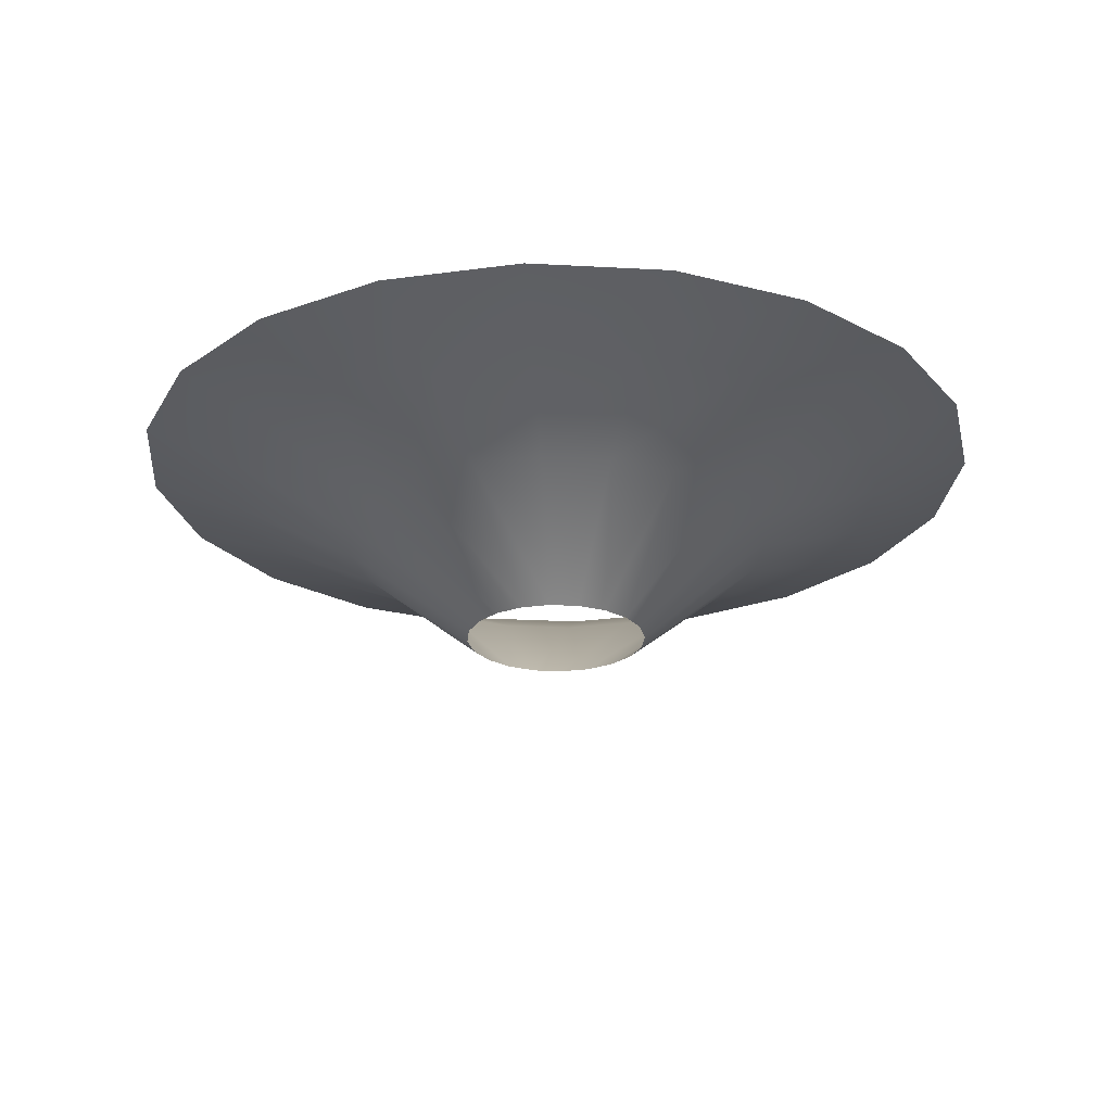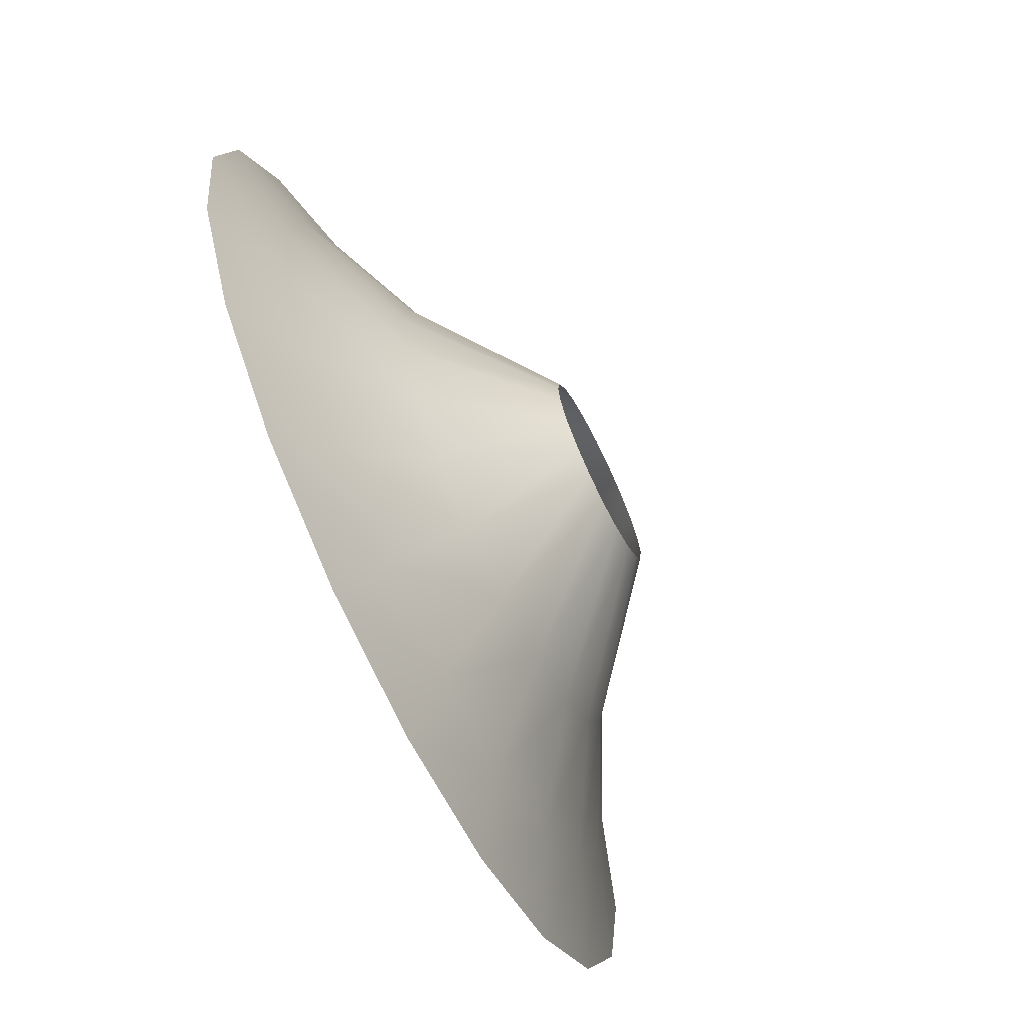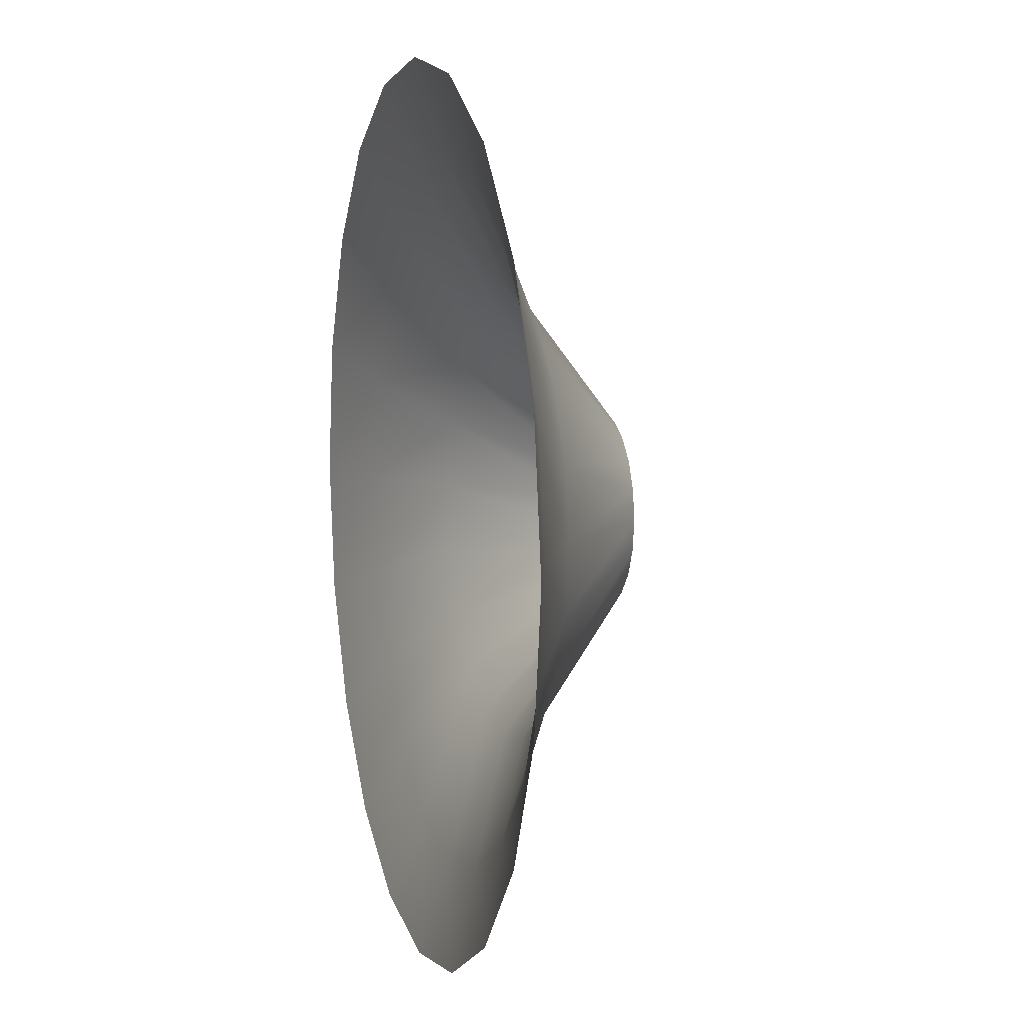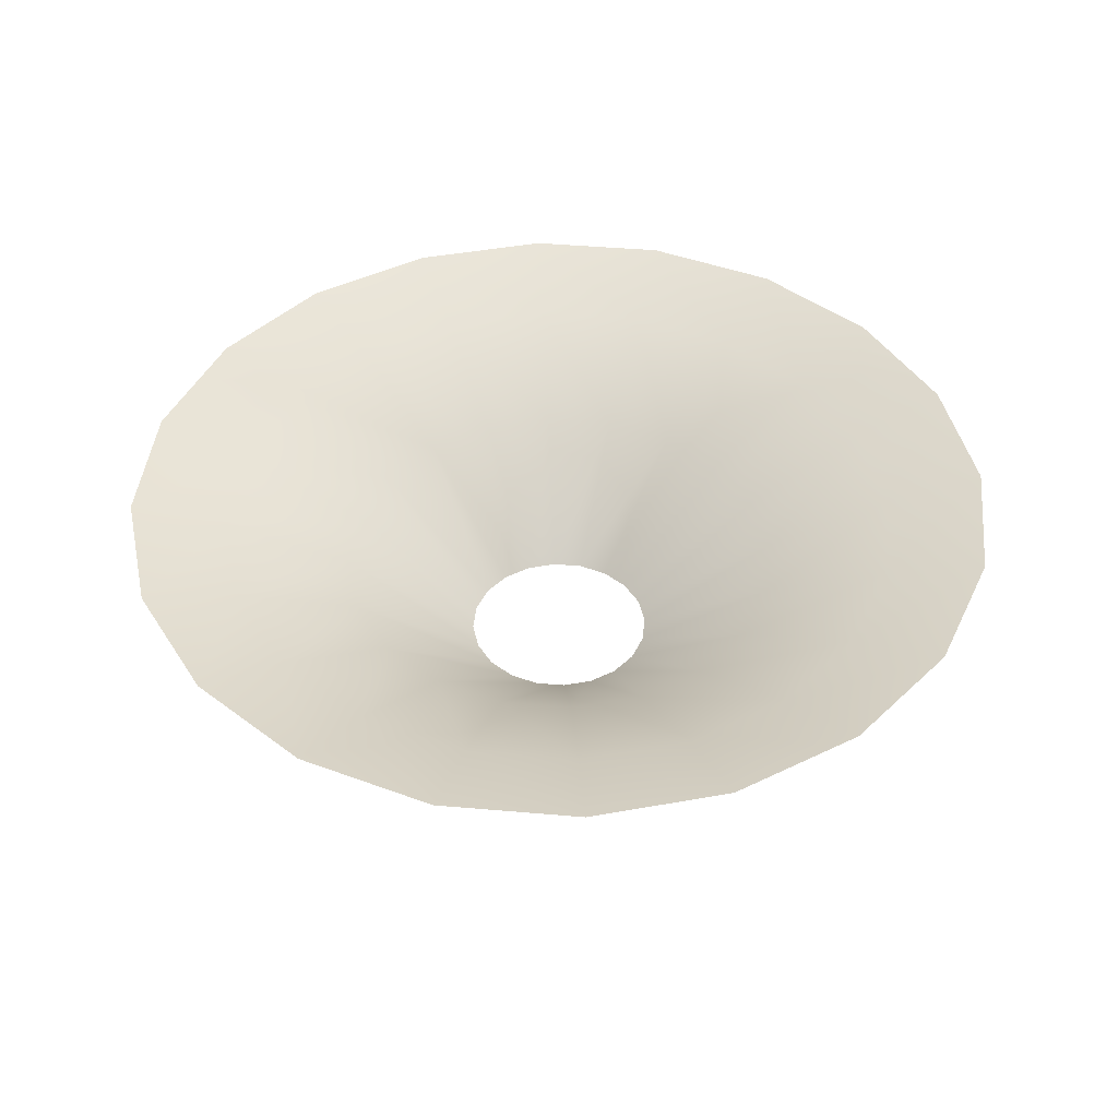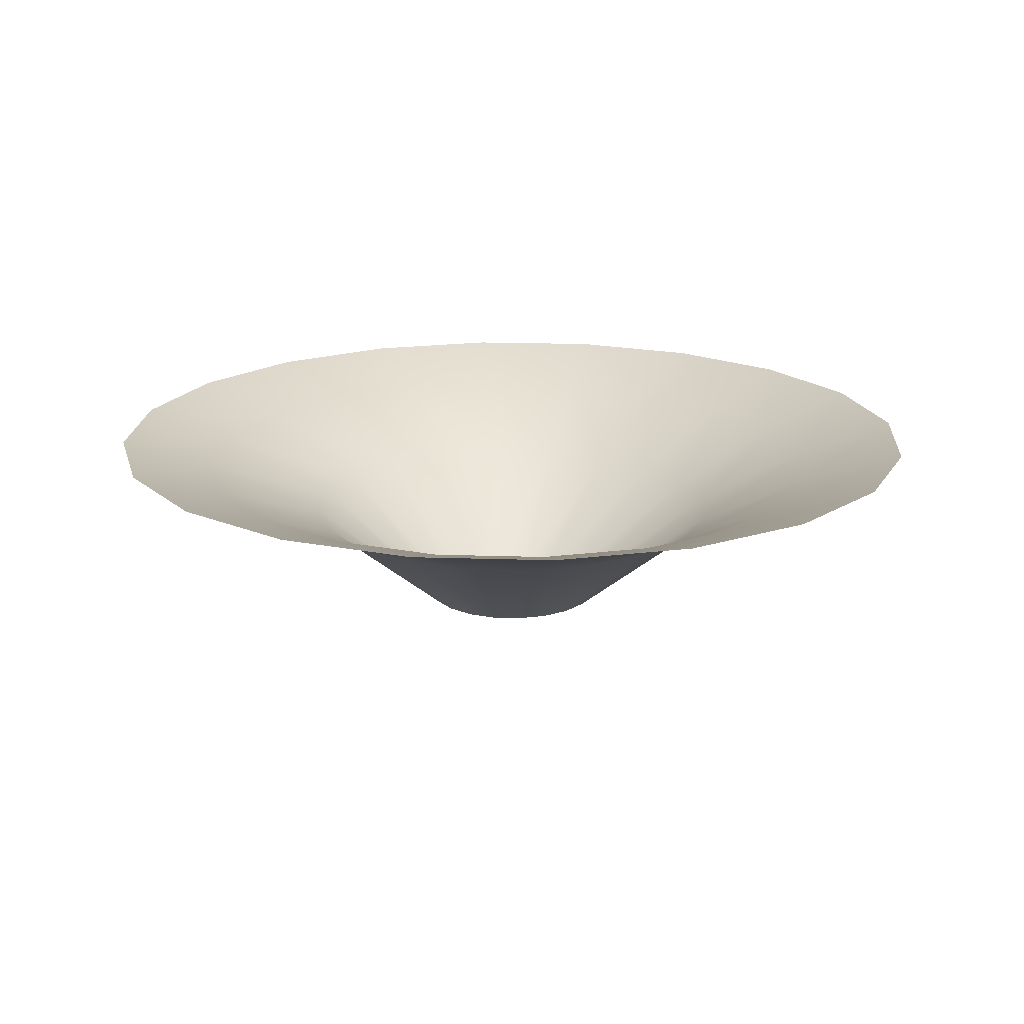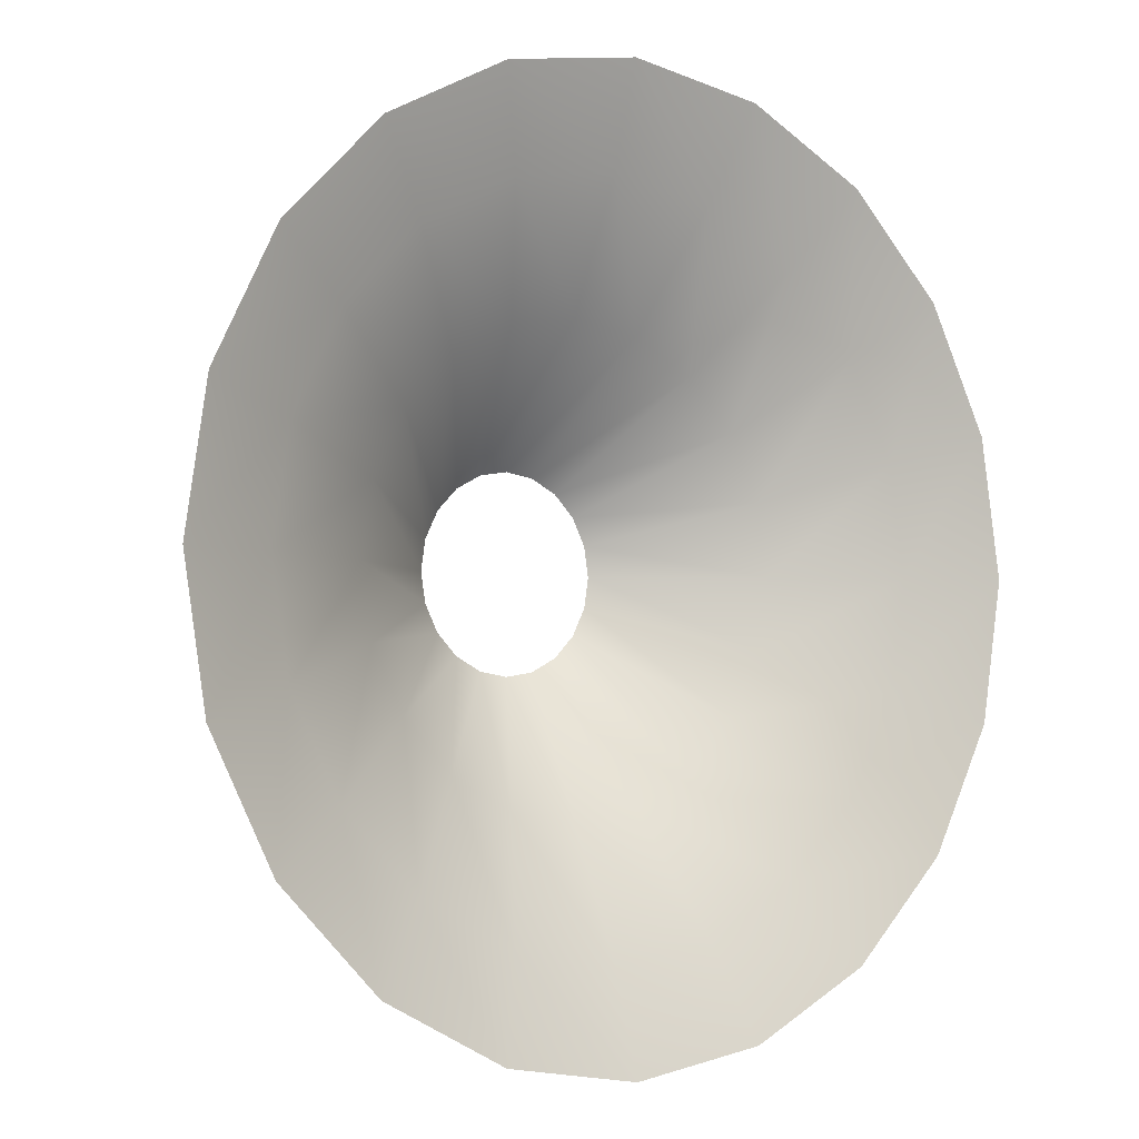
<metadata>
{"format":"obj","ext":"obj","renderer":"f3d","projection":"perspective","resolution":1024,"background":"white","views":[{"elev":-24.0,"azim":147.8,"up":"+Y"},{"elev":-70.7,"azim":-63.8,"up":"+Z"},{"elev":7.6,"azim":-105.3,"up":"+Z"},{"elev":43.2,"azim":-21.1,"up":"+Y"},{"elev":18.2,"azim":138.7,"up":"+Y"},{"elev":-3.3,"azim":143.1,"up":"+Z"}]}
</metadata>
<code>
g VFX_WaterBalloon_Splash_V01
v 0.838 0.384 0.2723
v 0.6555 0.3233 0.213
v 0.8812 0.384 -3.924e-08
v 0.6892 0.3233 -7.321e-08
v 0.838 0.384 -0.2723
v 0.4251 0.2082 0.1381
v 0.6555 0.3233 -0.213
v 0.7129 0.384 -0.5179
v 0.447 0.2082 -1.114e-07
v 0.5576 0.3233 -0.4051
v 0.5179 0.384 -0.7129
v 0.1875 0 -1.516e-07
v 0.1783 0 0.05795
v 0.1783 0 -0.05795
v 0.4251 0.2082 -0.1381
v 0.1517 0 -0.1102
v 0.3616 0.2082 -0.2627
v 0.1102 0 -0.1517
v 0.4051 0.3233 -0.5576
v 0.2723 0.384 -0.838
v 0.2627 0.2082 -0.3616
v 0.05795 0 -0.1783
v 0.213 0.3233 -0.6555
v -6.433e-09 0.384 -0.8812
v 0.1381 0.2082 -0.4251
v -7.756e-08 0 -0.1875
v -3.011e-08 0.3233 -0.6892
v -0.2723 0.384 -0.838
v -4.946e-08 0.2082 -0.447
v -0.05795 0 -0.1783
v -0.213 0.3233 -0.6555
v -0.5179 0.384 -0.7129
v -0.1381 0.2082 -0.4251
v -0.1102 0 -0.1517
v -0.4051 0.3233 -0.5576
v -0.7129 0.384 -0.5179
v -0.2627 0.2082 -0.3616
v -0.1517 0 -0.1102
v -0.5576 0.3233 -0.4051
v -0.838 0.384 -0.2723
v -0.3616 0.2082 -0.2627
v -0.1783 0 -0.05795
v -0.6555 0.3233 -0.213
v -0.8812 0.384 -1.93e-08
v -0.4251 0.2082 -0.1381
v -0.1875 0 -1.477e-07
v -0.6892 0.3233 -5.797e-08
v -0.838 0.384 0.2723
v -0.447 0.2082 -1.017e-07
v -0.1783 0 0.05795
v -0.6555 0.3233 0.213
v -0.7129 0.384 0.5179
v -0.4251 0.2082 0.1381
v -0.1517 0 0.1102
v -0.5576 0.3233 0.4051
v -0.5179 0.384 0.7129
v -0.3616 0.2082 0.2627
v -0.1102 0 0.1517
v -0.4051 0.3233 0.5576
v -0.2723 0.384 0.838
v -0.2627 0.2082 0.3616
v -0.05795 0 0.1783
v -0.213 0.3233 0.6555
v -3.634e-08 0.384 0.8812
v -0.1381 0.2082 0.4251
v -8.466e-08 0 0.1875
v -5.452e-08 0.3233 0.6892
v 0.2723 0.384 0.838
v -6.562e-08 0.2082 0.447
v 0.05795 0 0.1783
v 0.213 0.3233 0.6555
v 0.5179 0.384 0.7129
v 0.1381 0.2082 0.4251
v 0.1102 0 0.1517
v 0.4051 0.3233 0.5576
v 0.7129 0.384 0.5179
v 0.2627 0.2082 0.3616
v 0.1517 0 0.1102
v 0.5576 0.3233 0.4051
v 0.838 0.384 0.2723
v 0.6555 0.3233 0.213
v 0.3616 0.2082 0.2627
v 0.1783 0 0.05795
v 0.4251 0.2082 0.1381
g VFX_WaterBalloon_Splash_V01_0
f 3 2 1
f 3 4 2
f 5 4 3
f 4 6 2
f 5 7 4
f 8 7 5
f 4 9 6
f 7 9 4
f 8 10 7
f 11 10 8
f 12 6 9
f 12 13 6
f 14 12 9
f 7 15 9
f 14 9 15
f 10 15 7
f 16 14 15
f 16 15 17
f 10 17 15
f 18 16 17
f 11 19 10
f 19 17 10
f 20 19 11
f 18 17 21
f 19 21 17
f 22 18 21
f 20 23 19
f 23 21 19
f 24 23 20
f 22 21 25
f 23 25 21
f 26 22 25
f 24 27 23
f 27 25 23
f 28 27 24
f 26 25 29
f 27 29 25
f 30 26 29
f 28 31 27
f 31 29 27
f 32 31 28
f 30 29 33
f 31 33 29
f 34 30 33
f 32 35 31
f 35 33 31
f 36 35 32
f 34 33 37
f 35 37 33
f 38 34 37
f 36 39 35
f 39 37 35
f 40 39 36
f 38 37 41
f 39 41 37
f 42 38 41
f 40 43 39
f 43 41 39
f 44 43 40
f 42 41 45
f 43 45 41
f 46 42 45
f 44 47 43
f 47 45 43
f 48 47 44
f 46 45 49
f 47 49 45
f 50 46 49
f 48 51 47
f 51 49 47
f 52 51 48
f 50 49 53
f 51 53 49
f 54 50 53
f 52 55 51
f 55 53 51
f 56 55 52
f 54 53 57
f 55 57 53
f 58 54 57
f 56 59 55
f 59 57 55
f 60 59 56
f 58 57 61
f 59 61 57
f 62 58 61
f 60 63 59
f 63 61 59
f 64 63 60
f 62 61 65
f 63 65 61
f 66 62 65
f 64 67 63
f 67 65 63
f 68 67 64
f 66 65 69
f 67 69 65
f 70 66 69
f 68 71 67
f 71 69 67
f 72 71 68
f 70 69 73
f 71 73 69
f 74 70 73
f 72 75 71
f 75 73 71
f 76 75 72
f 74 73 77
f 75 77 73
f 78 74 77
f 76 79 75
f 79 77 75
f 80 79 76
f 80 81 79
f 78 77 82
f 79 82 77
f 81 82 79
f 83 78 82
f 81 84 82
f 83 82 84

</code>
